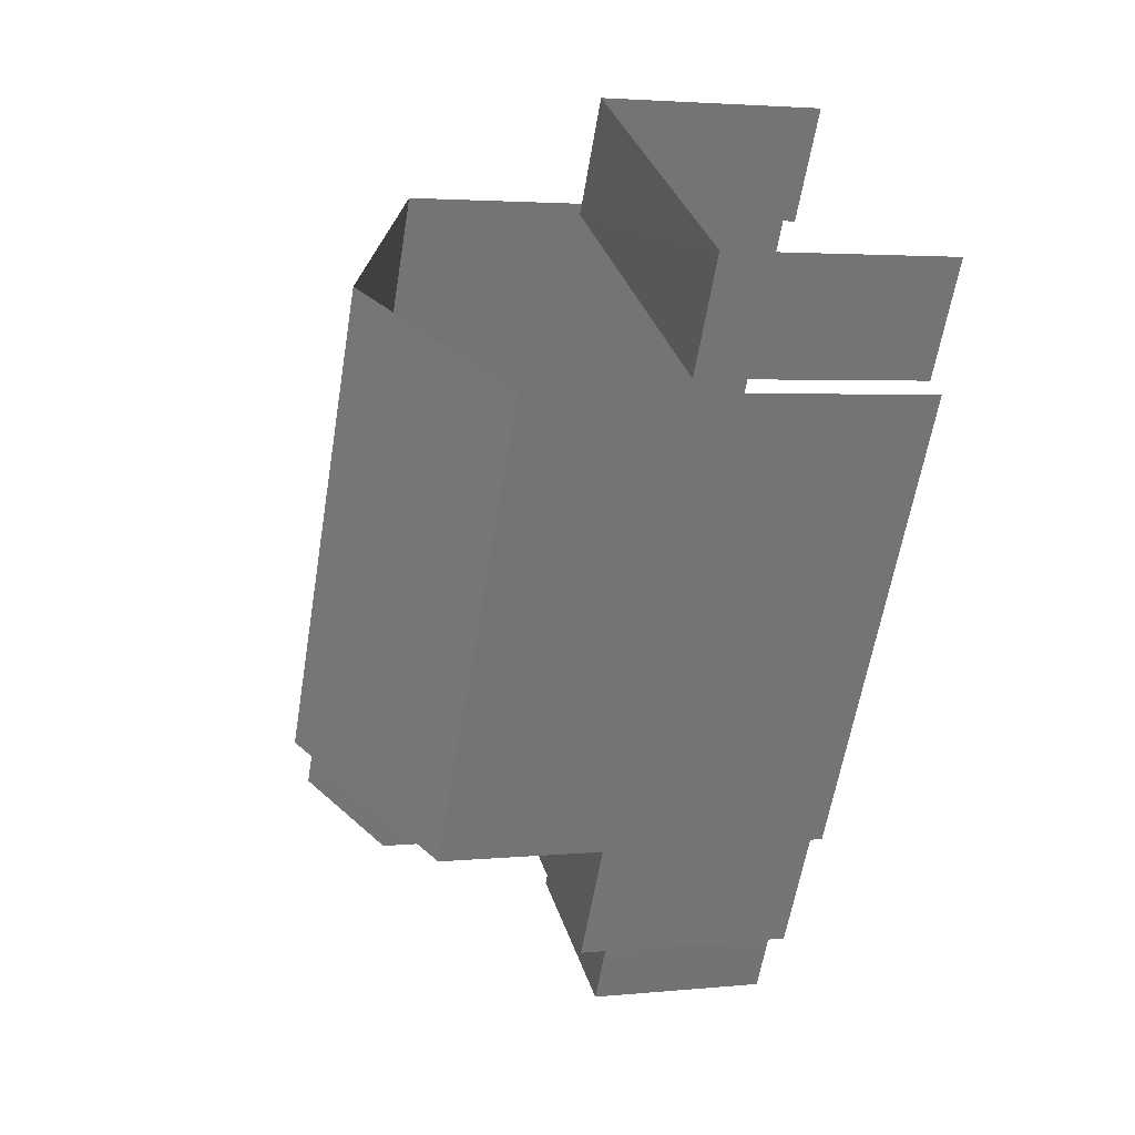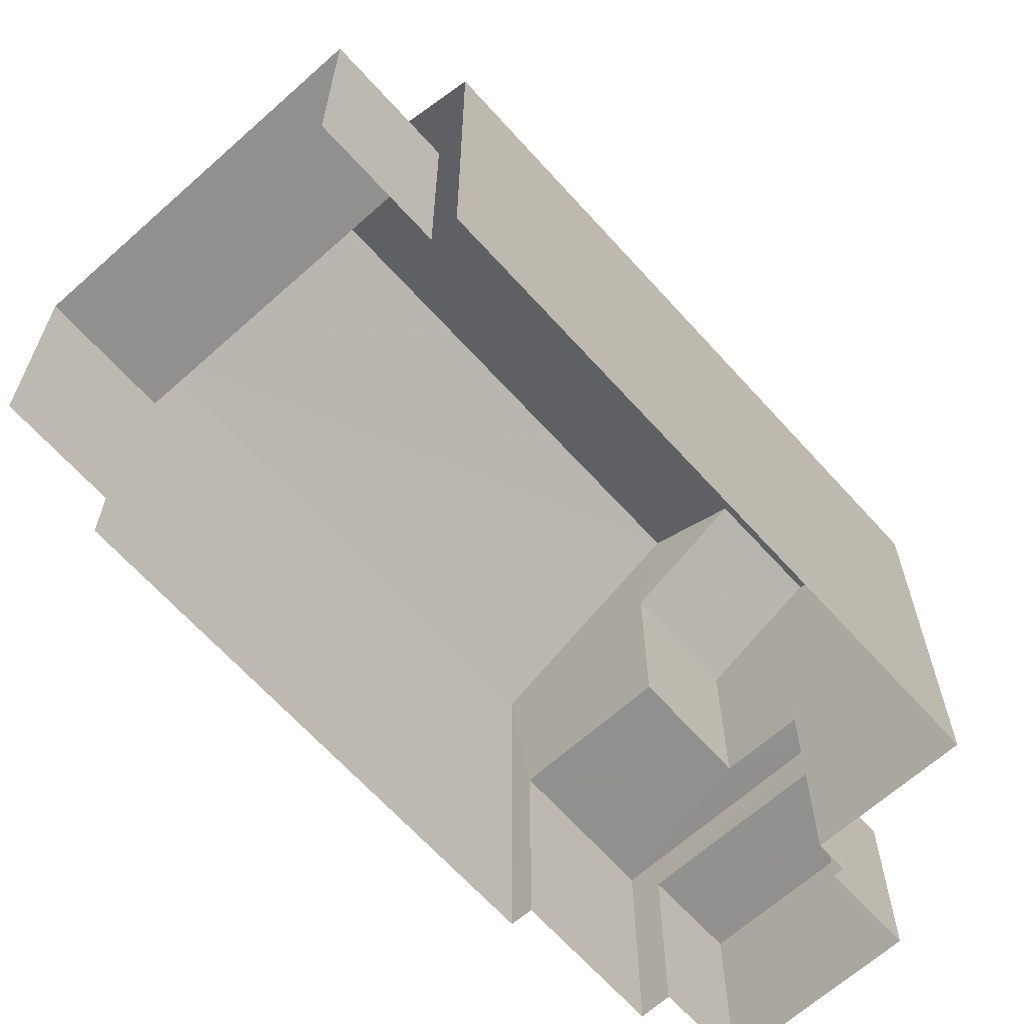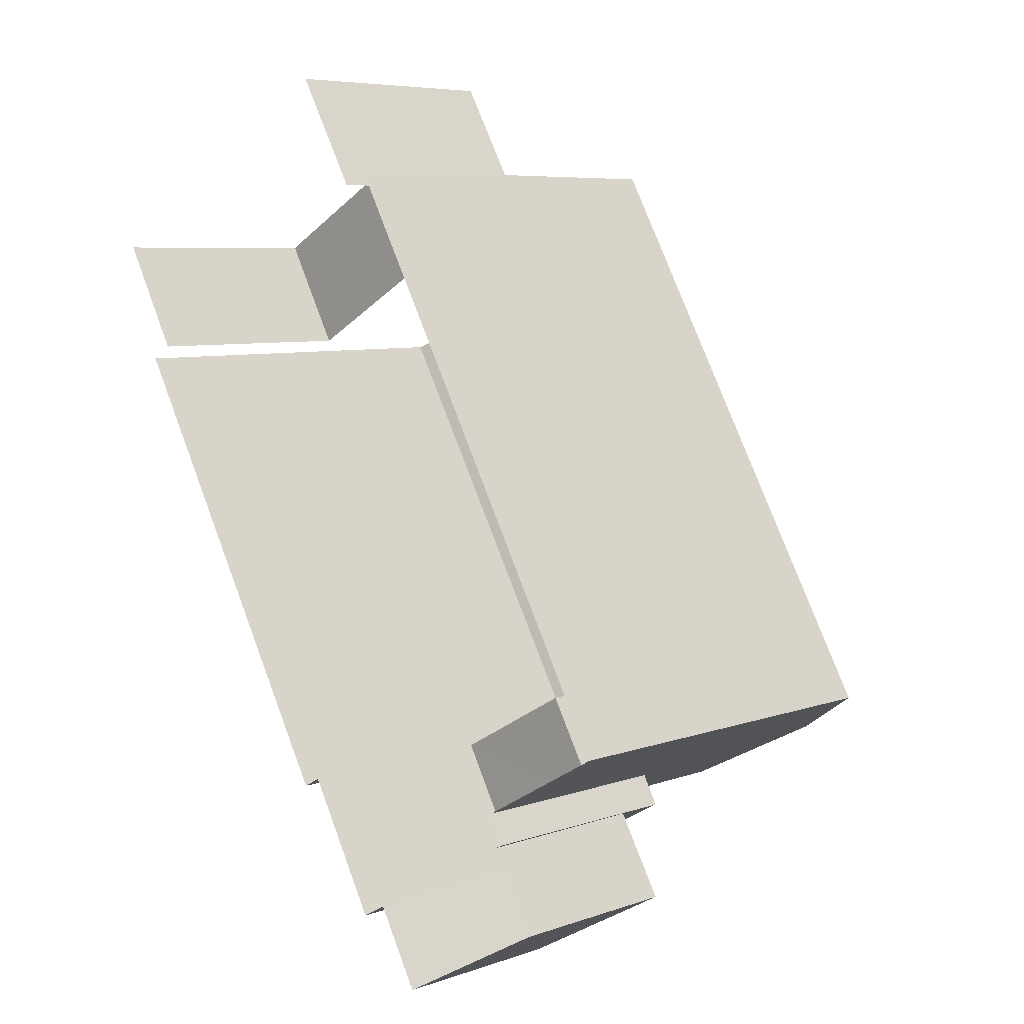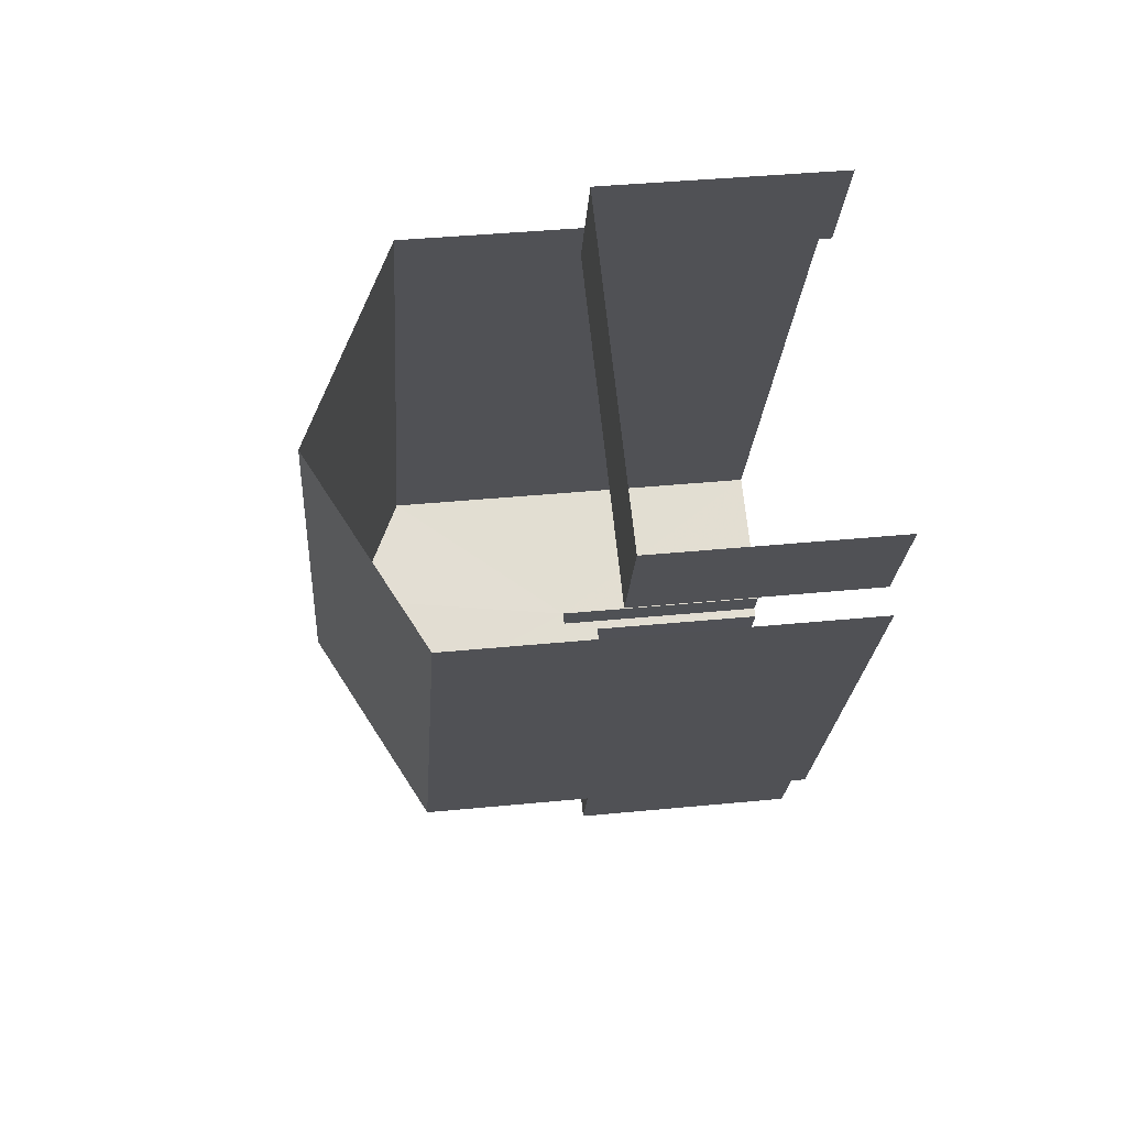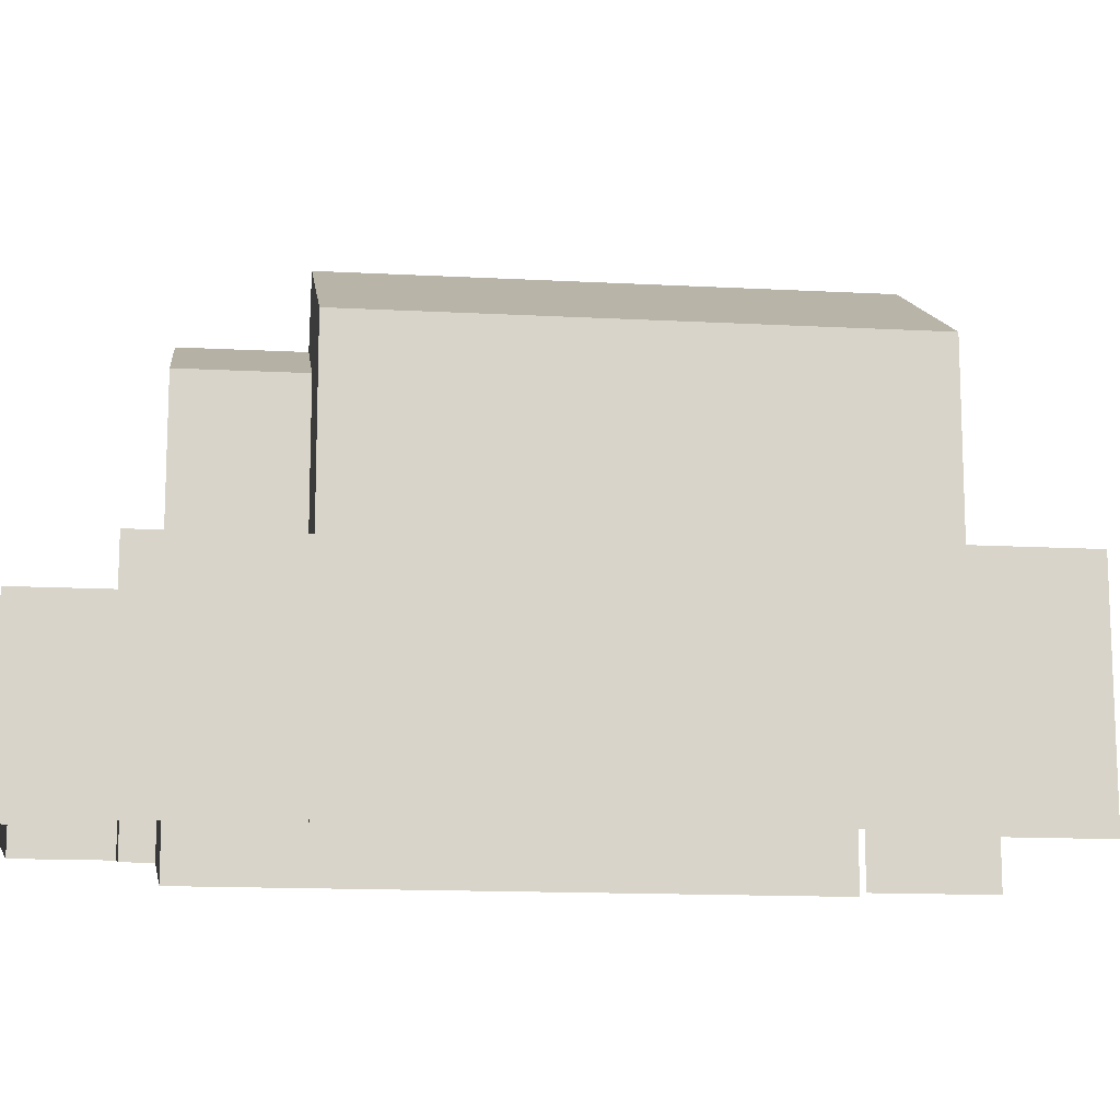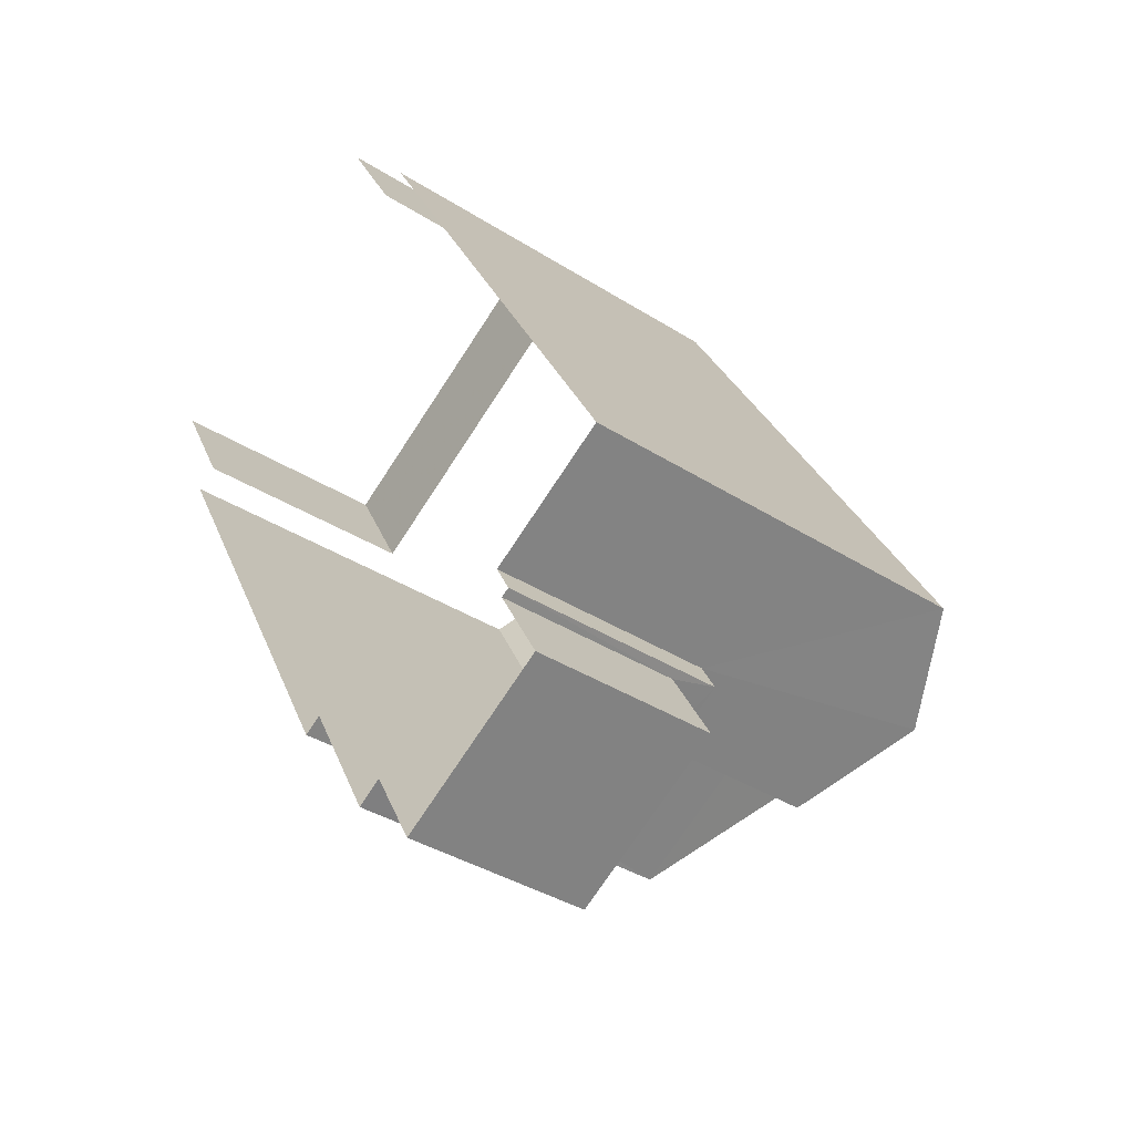
<metadata>
{"format":"obj","ext":"obj","renderer":"f3d","projection":"perspective","resolution":1024,"background":"white","views":[{"elev":2.9,"azim":71.0,"up":"+Y"},{"elev":-65.7,"azim":-167.6,"up":"+Z"},{"elev":6.8,"azim":-135.4,"up":"+Y"},{"elev":39.3,"azim":83.0,"up":"+Y"},{"elev":-13.9,"azim":53.6,"up":"+Z"},{"elev":-37.5,"azim":-129.1,"up":"+Y"}]}
</metadata>
<code>
v -2.251e+05 -1.279e+05 12.88
v -2.251e+05 -1.279e+05 12.88
v -2.251e+05 -1.279e+05 12.88
v -2.251e+05 -1.279e+05 12.88
v -2.251e+05 -1.279e+05 12.88
v -2.251e+05 -1.279e+05 12.88
v -2.251e+05 -1.279e+05 12.88
v -2.251e+05 -1.279e+05 12.88
v -2.251e+05 -1.279e+05 12.88
v -2.251e+05 -1.279e+05 12.88
v -2.251e+05 -1.279e+05 12.88
v -2.251e+05 -1.279e+05 12.88
v -2.251e+05 -1.279e+05 12.88
v -2.251e+05 -1.279e+05 12.88
v -2.251e+05 -1.279e+05 12.88
v -2.251e+05 -1.279e+05 12.88
v -2.251e+05 -1.279e+05 19.27
v -2.251e+05 -1.279e+05 20.16
v -2.251e+05 -1.279e+05 19.27
v -2.251e+05 -1.279e+05 20.16
v -2.251e+05 -1.279e+05 20.86
v -2.251e+05 -1.279e+05 20.86
v -2.251e+05 -1.279e+05 19.27
v -2.251e+05 -1.279e+05 19.27
v -2.251e+05 -1.279e+05 16.59
v -2.251e+05 -1.279e+05 16.59
v -2.251e+05 -1.279e+05 16.59
v -2.251e+05 -1.279e+05 16.59
v -2.251e+05 -1.279e+05 19.27
v -2.251e+05 -1.279e+05 19.27
v -2.251e+05 -1.279e+05 16.45
v -2.251e+05 -1.279e+05 16.45
v -2.251e+05 -1.279e+05 16.45
v -2.251e+05 -1.279e+05 16.45
v -2.251e+05 -1.279e+05 16.45
v -2.251e+05 -1.279e+05 16.45
v -2.251e+05 -1.279e+05 15.81
v -2.251e+05 -1.279e+05 15.81
v -2.251e+05 -1.279e+05 15.81
v -2.251e+05 -1.279e+05 15.81
f 1 2 3
f 4 1 5
f 6 7 3
f 8 5 1
f 9 10 8
f 9 11 10
f 9 12 13
f 14 12 9
f 15 16 14
f 7 15 3
f 3 14 1
f 9 8 1
f 14 9 1
f 3 15 14
f 26 10 11
f 27 26 11
f 28 5 8
f 9 13 25
f 22 28 25
f 30 5 28
f 25 13 23
f 30 28 22
f 22 25 23
f 17 18 19
f 17 20 18
f 21 22 20
f 22 23 20
f 20 24 18
f 20 23 24
f 25 26 27
f 25 28 26
f 21 29 30
f 22 21 30
f 31 32 33
f 32 34 33
f 33 35 36
f 33 34 35
f 37 38 39
f 37 40 38
f 29 4 5
f 30 29 5
f 33 17 19
f 33 36 17
f 13 24 23
f 13 12 24
f 1 4 35
f 17 36 35
f 20 17 21
f 35 4 29
f 21 17 29
f 17 35 29
f 35 34 2
f 1 35 2
f 38 7 6
f 39 38 6
f 31 16 32
f 31 14 16
f 3 39 6
f 3 37 39
f 40 16 15
f 16 40 32
f 3 2 37
f 34 32 37
f 2 34 37
f 37 32 40
f 9 27 11
f 9 25 27
f 12 14 31
f 12 31 24
f 24 31 18
f 31 33 19
f 31 19 18
f 8 10 26
f 28 8 26
f 40 7 38
f 40 15 7

</code>
